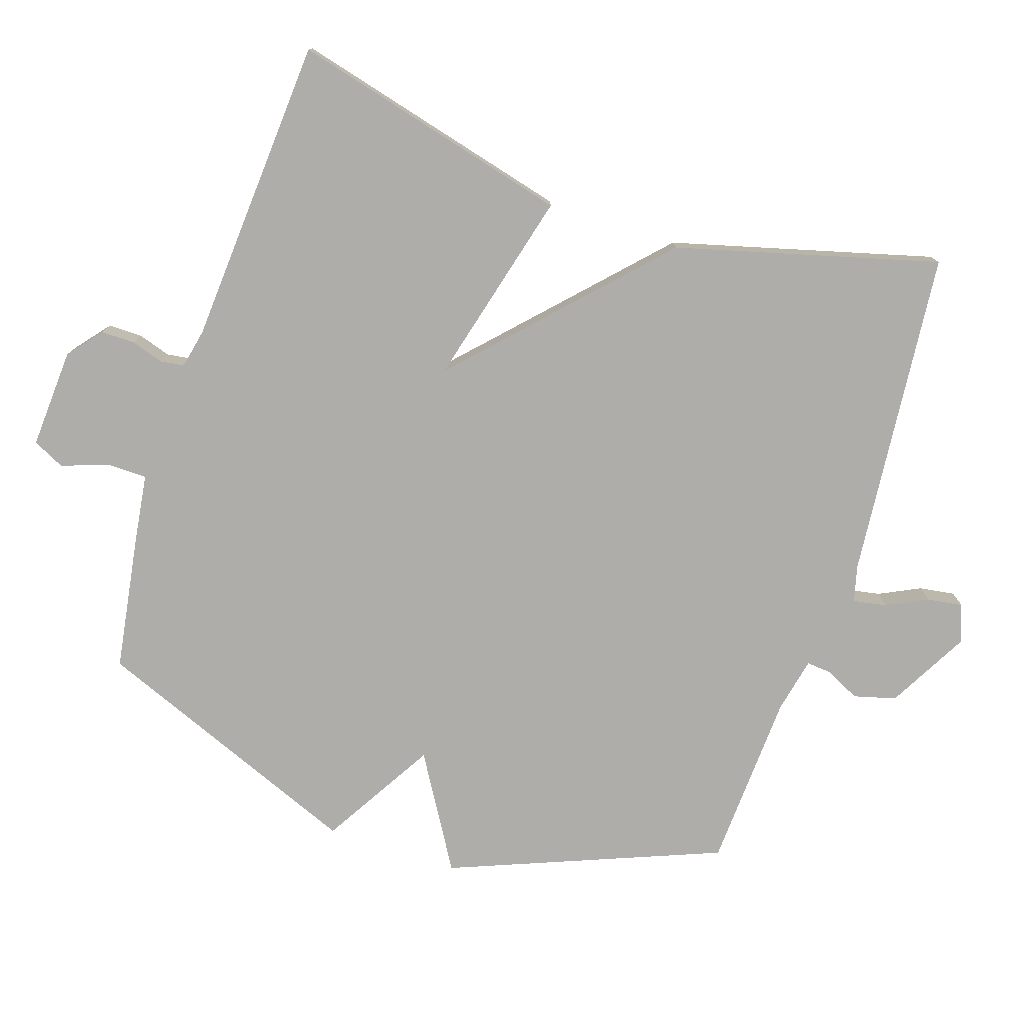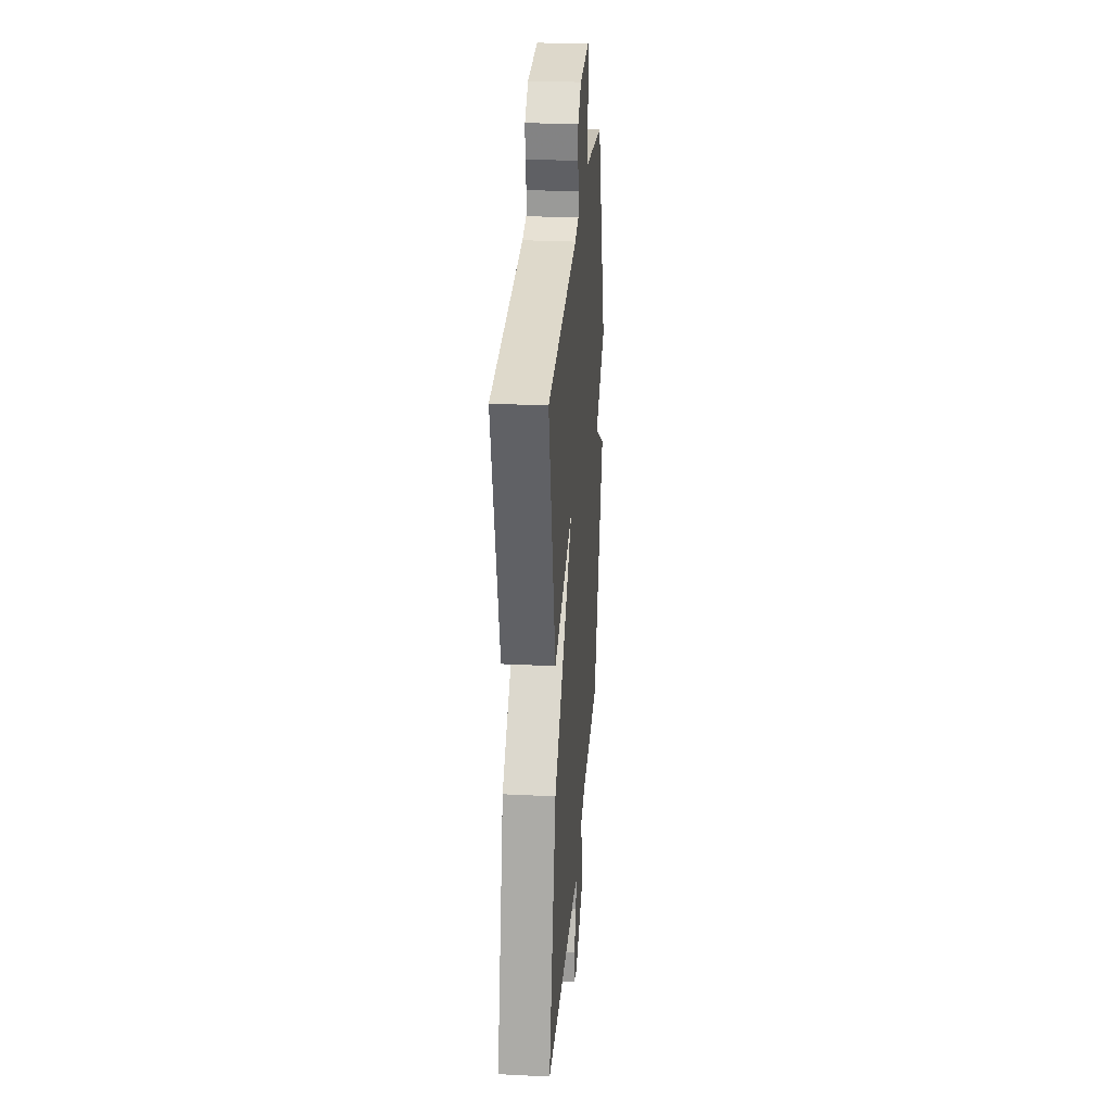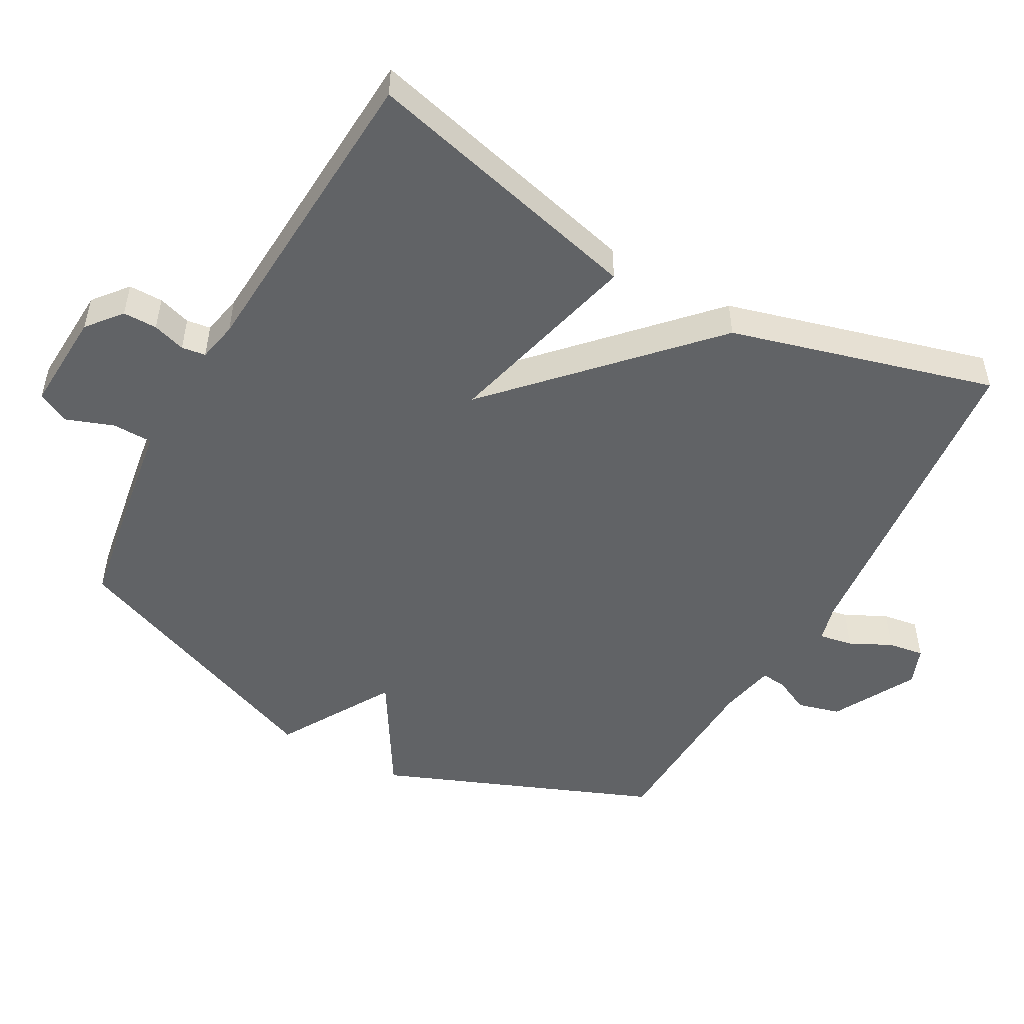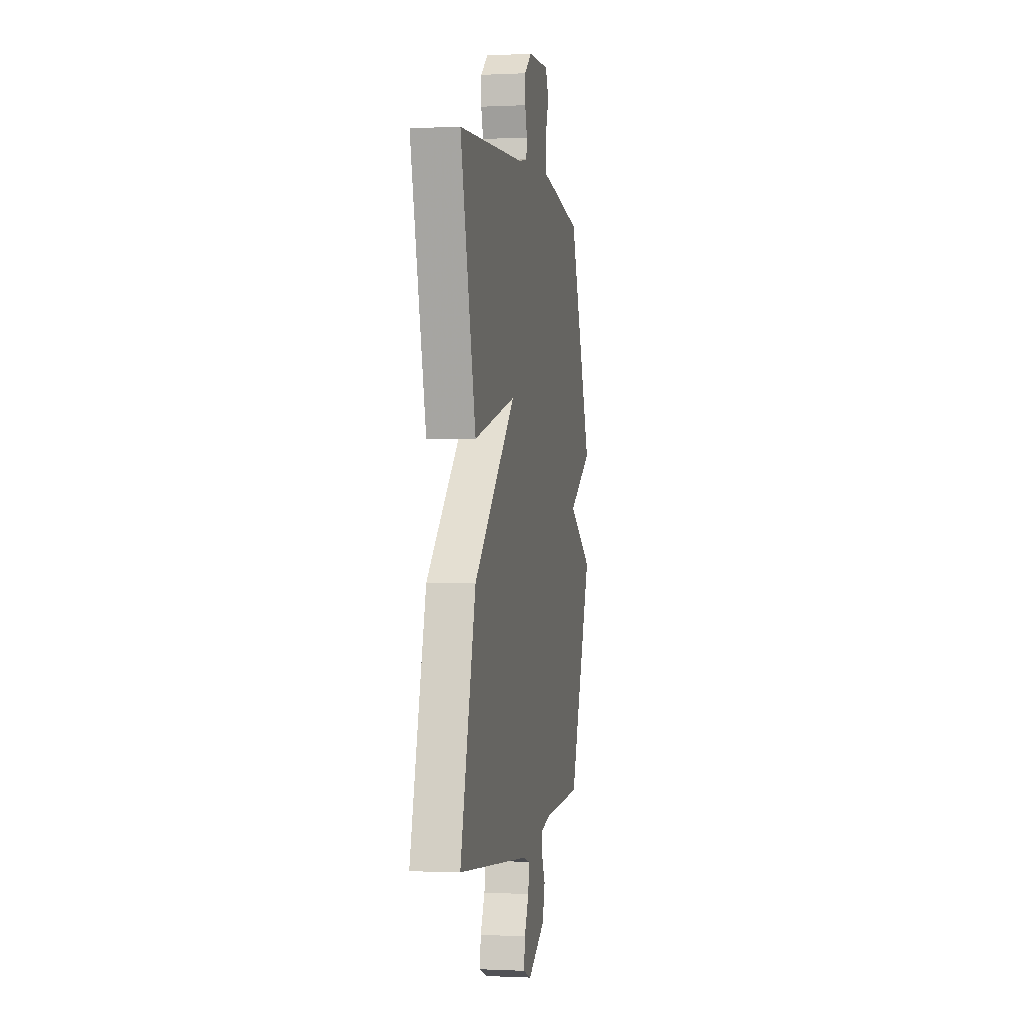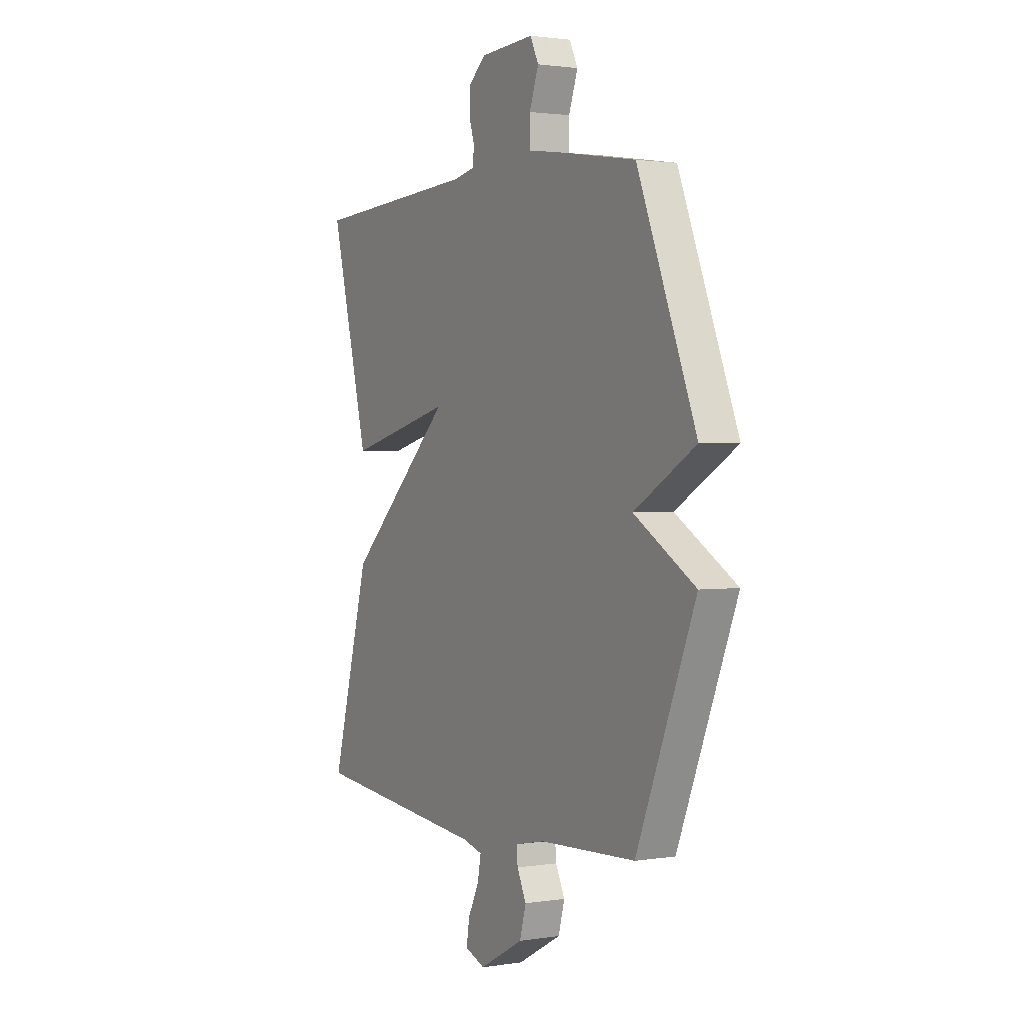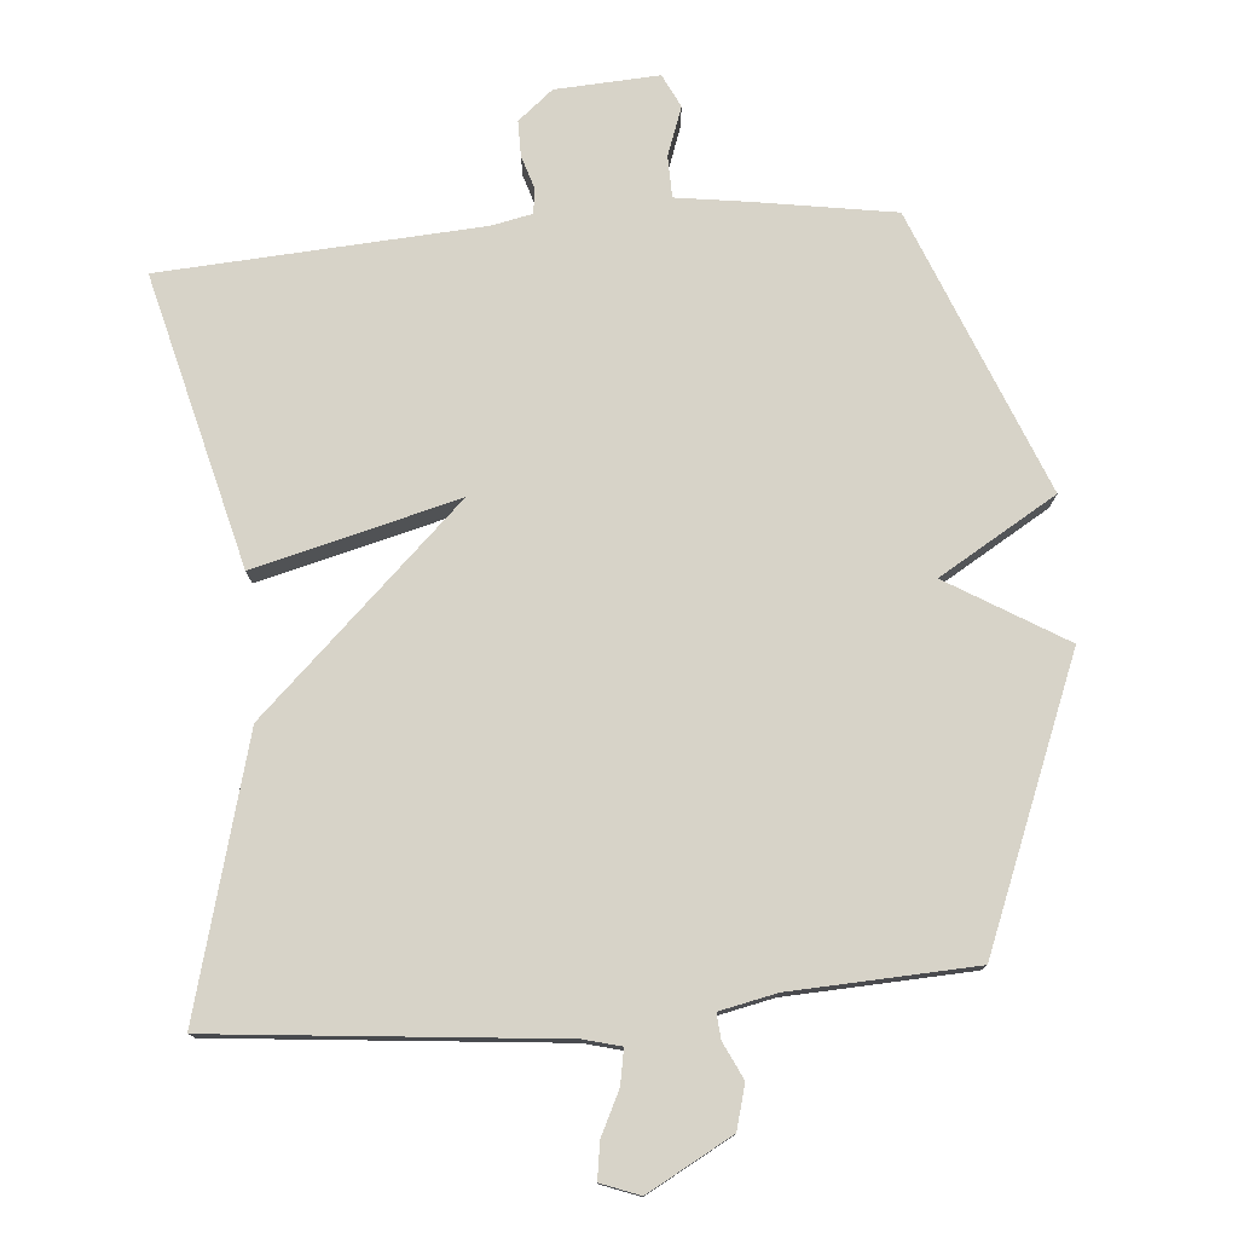
<metadata>
{"format":"obj","ext":"obj","renderer":"f3d","projection":"perspective","resolution":1024,"background":"white","views":[{"elev":-77.3,"azim":71.6,"up":"+Y"},{"elev":28.3,"azim":94.3,"up":"+Z"},{"elev":-50.8,"azim":61.0,"up":"+Y"},{"elev":-0.6,"azim":100.3,"up":"+Z"},{"elev":1.7,"azim":-119.4,"up":"+Z"},{"elev":77.2,"azim":175.1,"up":"+Y"}]}
</metadata>
<code>
v -0.5 0.07 0.5
v -0.303 0.07 0.532
v -0.199 0.07 0.547
v -0.198 0.07 0.606
v -0.223 0.07 0.675
v -0.2 0.07 0.722
v -0.053 0.07 0.714
v -0.003 0.07 0.673
v -0.003 0.07 0.623
v -0.018 0.07 0.575
v -0.013 0.07 0.54
v 0.045 0.07 0.528
v 0.5 0.07 0.5
v 0.395 0.07 0.085
v 0.105 0.07 0.159
v 0.395 0.07 -0.115
v 0.5 0.07 -0.5
v 0.014 0.07 -0.548
v -0.039 0.07 -0.562
v -0.03 0.07 -0.611
v 0 0.07 -0.672
v 0.008 0.07 -0.724
v -0.047 0.07 -0.745
v -0.168 0.07 -0.679
v -0.185 0.07 -0.617
v -0.16 0.07 -0.565
v -0.157 0.07 -0.529
v -0.238 0.07 -0.512
v -0.5 0.07 -0.5
v -0.66 0.07 -0.102
v -0.493 0.07 -0.001
v -0.66 0.07 0.098
v -0.5 0 0.5
v -0.303 0 0.532
v -0.199 0 0.547
v -0.198 0 0.606
v -0.223 0 0.675
v -0.2 0 0.722
v -0.053 0 0.714
v -0.003 0 0.673
v -0.003 0 0.623
v -0.018 0 0.575
v -0.013 0 0.54
v 0.045 0 0.528
v 0.5 0 0.5
v 0.395 0 0.085
v 0.105 0 0.159
v 0.395 0 -0.115
v 0.5 0 -0.5
v 0.014 0 -0.548
v -0.039 0 -0.562
v -0.03 0 -0.611
v 0 0 -0.672
v 0.008 0 -0.724
v -0.047 0 -0.745
v -0.168 0 -0.679
v -0.185 0 -0.617
v -0.16 0 -0.565
v -0.157 0 -0.529
v -0.238 0 -0.512
v -0.5 0 -0.5
v -0.66 0 -0.102
v -0.493 0 -0.001
v -0.66 0 0.098
f 1 2 3
f 32 1 3
f 31 32 3
f 28 29 30 31
f 27 28 31 3
f 24 25 26
f 23 24 26
f 22 23 26
f 21 22 26
f 20 21 26
f 19 20 26 27
f 27 3 4
f 19 27 4
f 18 19 4
f 15 16 17 18
f 12 13 14 15
f 11 12 15 18
f 10 11 18 4
f 8 9 10
f 7 8 10
f 6 7 10
f 5 6 10
f 4 5 10
f 35 34 33
f 35 33 64
f 35 64 63
f 63 62 61 60
f 35 63 60 59
f 58 57 56
f 58 56 55
f 58 55 54
f 58 54 53
f 58 53 52
f 59 58 52 51
f 36 35 59
f 36 59 51
f 36 51 50
f 50 49 48 47
f 47 46 45 44
f 50 47 44 43
f 36 50 43 42
f 42 41 40
f 42 40 39
f 42 39 38
f 42 38 37
f 42 37 36
f 1 33 34 2
f 2 34 35 3
f 3 35 36 4
f 4 36 37 5
f 5 37 38 6
f 6 38 39 7
f 7 39 40 8
f 8 40 41 9
f 9 41 42 10
f 10 42 43 11
f 11 43 44 12
f 12 44 45 13
f 13 45 46 14
f 14 46 47 15
f 15 47 48 16
f 16 48 49 17
f 17 49 50 18
f 18 50 51 19
f 19 51 52 20
f 20 52 53 21
f 21 53 54 22
f 22 54 55 23
f 23 55 56 24
f 24 56 57 25
f 25 57 58 26
f 26 58 59 27
f 27 59 60 28
f 28 60 61 29
f 29 61 62 30
f 30 62 63 31
f 31 63 64 32
f 32 64 33 1

</code>
